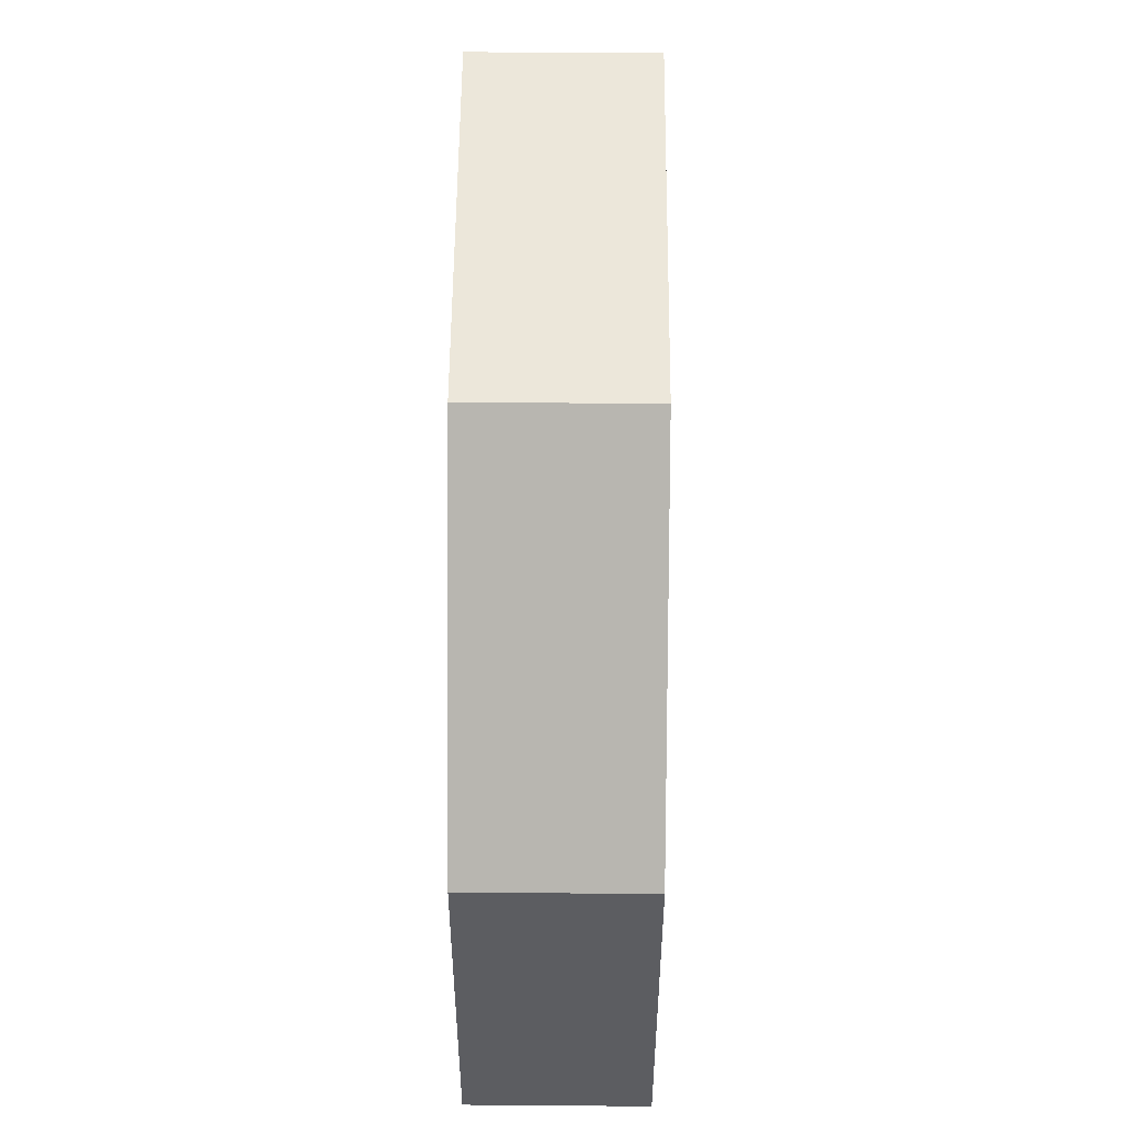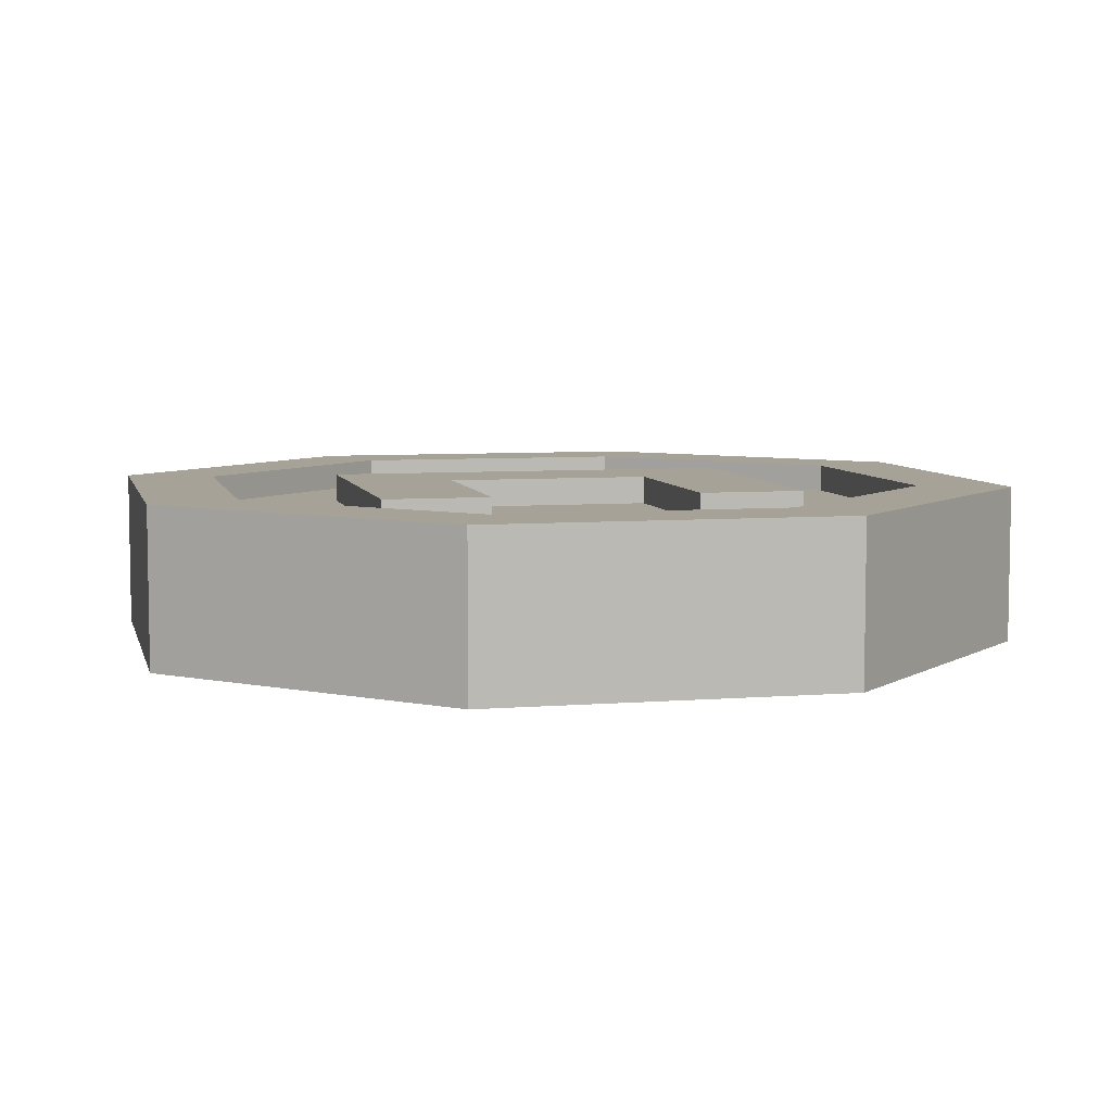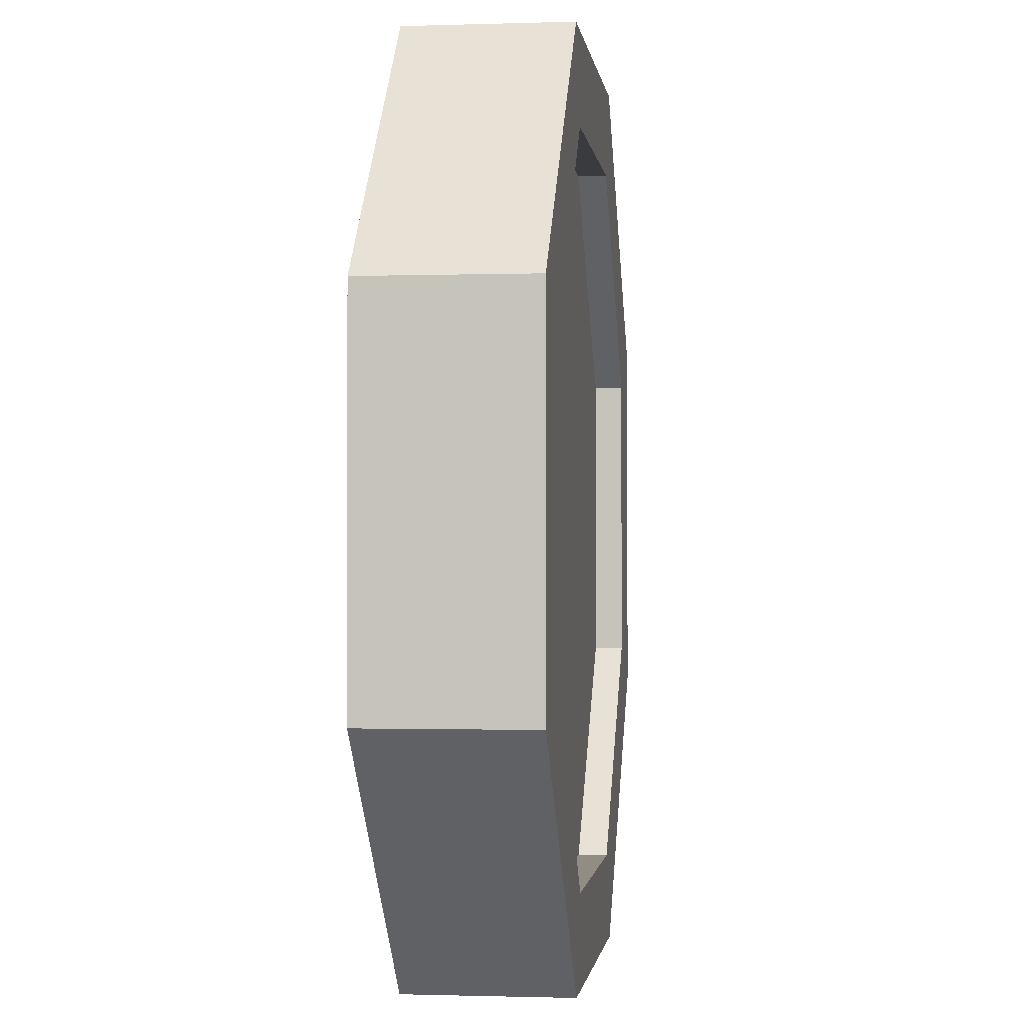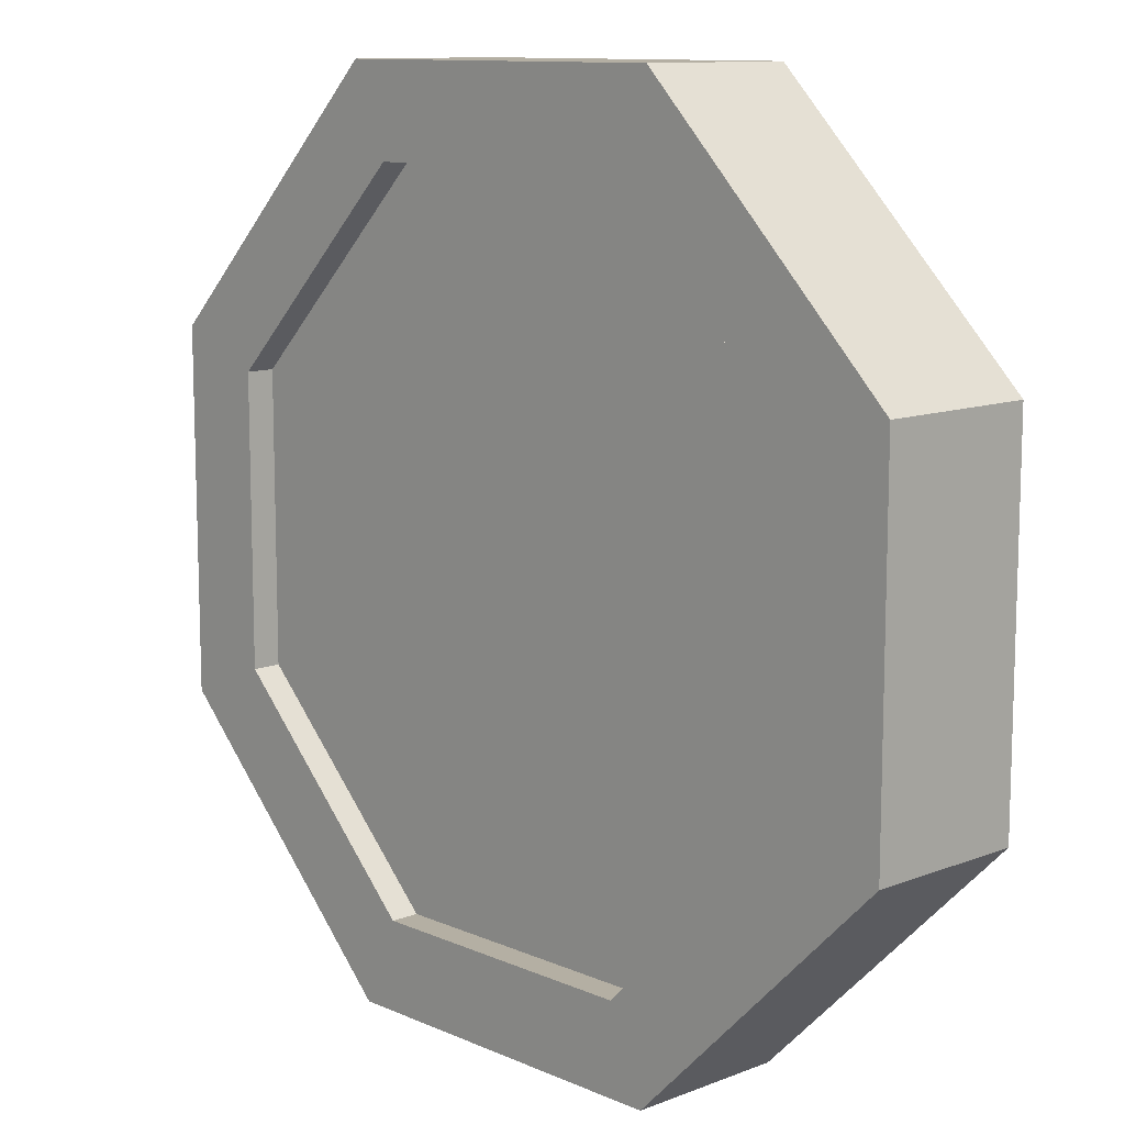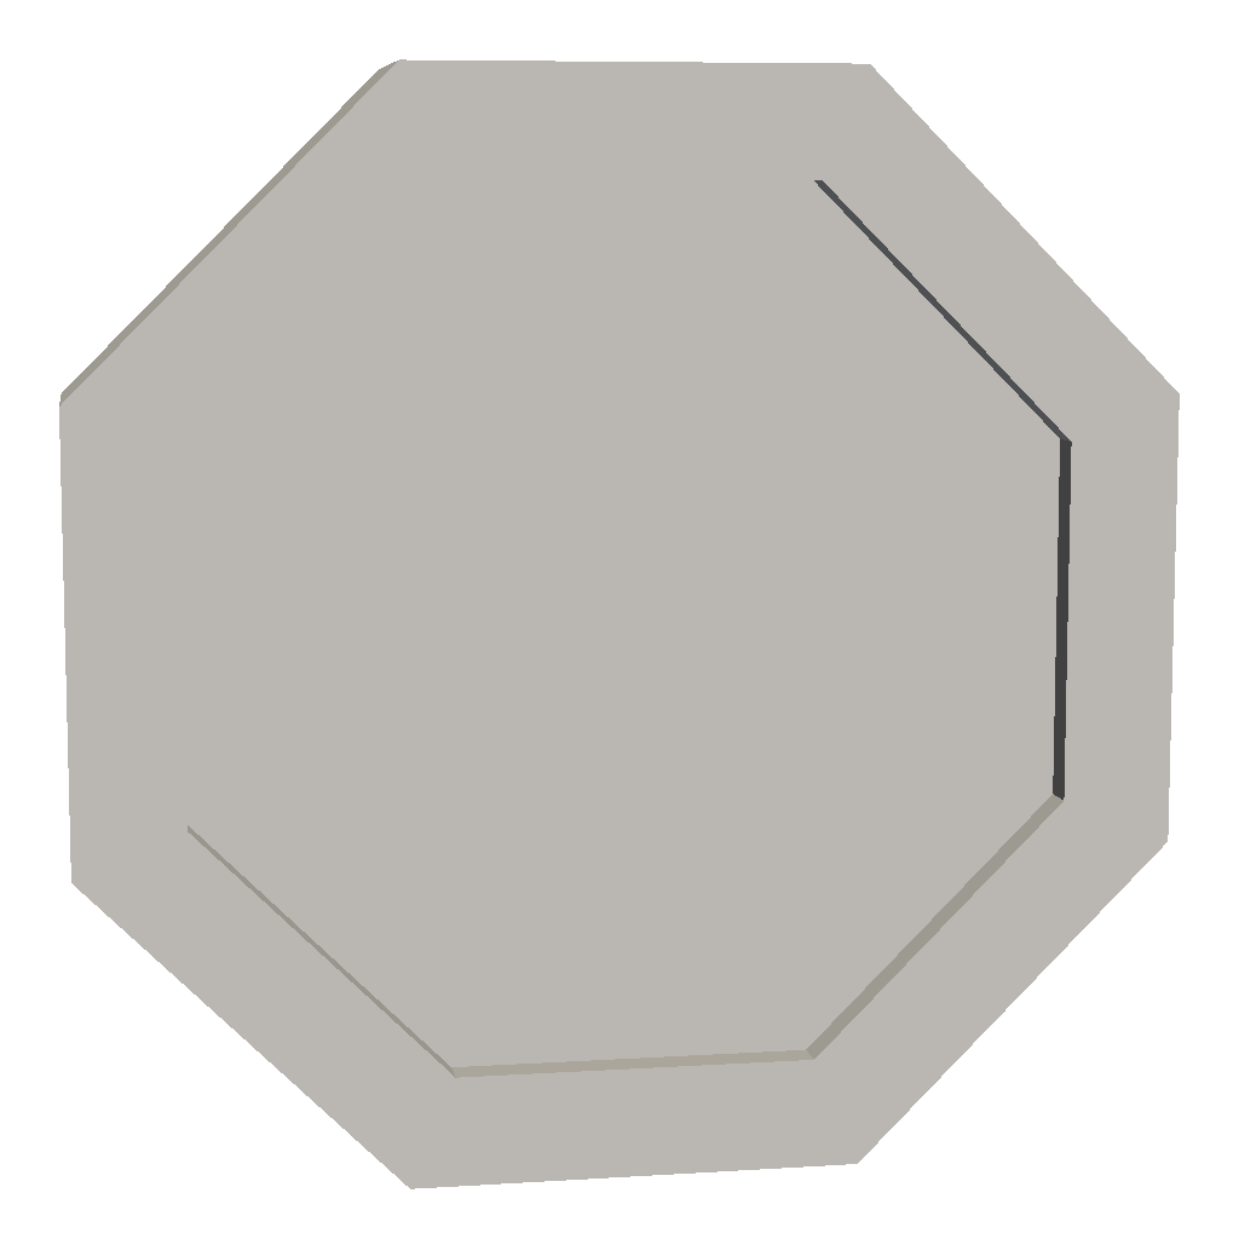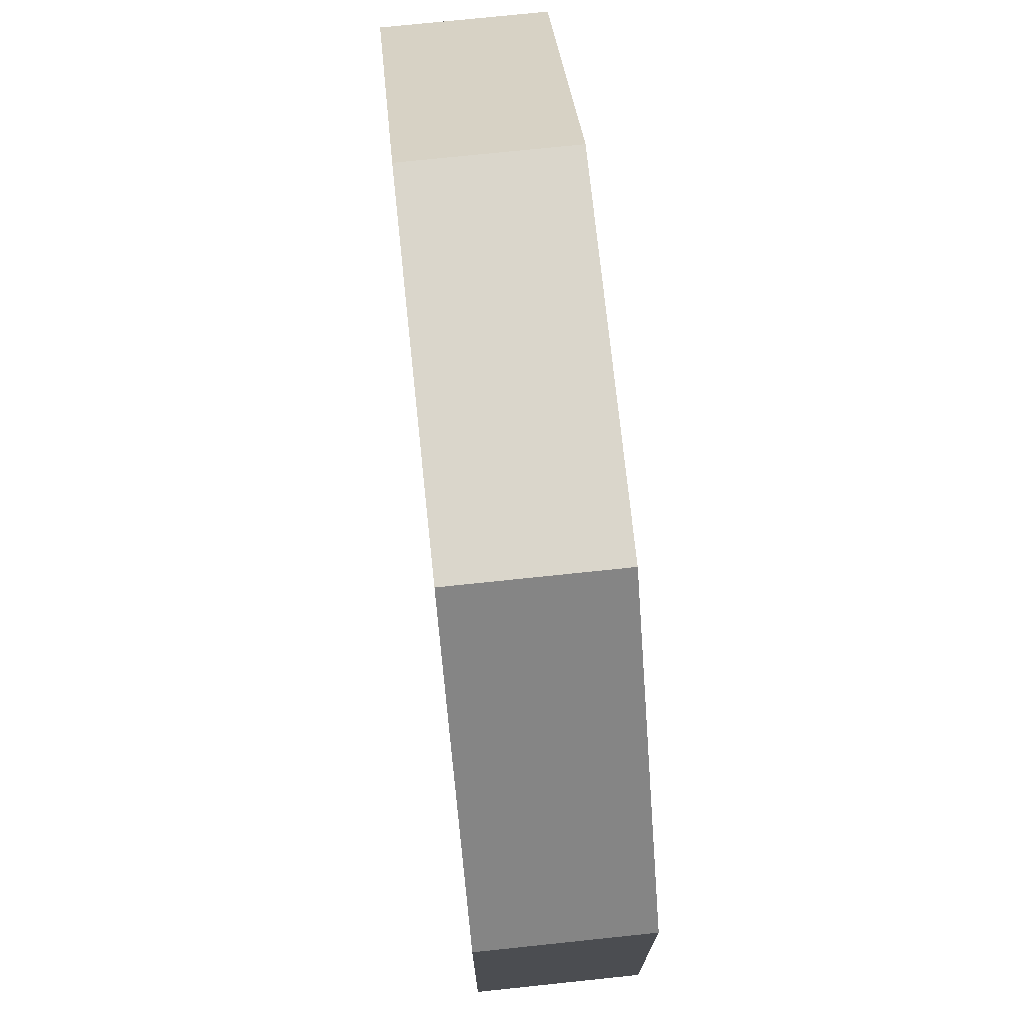
<metadata>
{"format":"obj","ext":"obj","renderer":"f3d","projection":"perspective","resolution":1024,"background":"white","views":[{"elev":53.6,"azim":90.5,"up":"+Z"},{"elev":6.5,"azim":76.7,"up":"+Y"},{"elev":-1.1,"azim":-83.1,"up":"+Z"},{"elev":11.2,"azim":46.7,"up":"+Z"},{"elev":7.9,"azim":-9.9,"up":"+Z"},{"elev":73.8,"azim":-96.0,"up":"+Z"}]}
</metadata>
<code>
o Cylinder
v 0.2382 -0.0122 -0.09868
v 0.2382 0.05788 -0.09868
v 0.2382 -0.0122 0.09868
v 0.2382 0.05788 0.09868
v 0.09868 -0.0122 0.2382
v 0.09868 0.05788 0.2382
v -0.09868 -0.0122 0.2382
v -0.09868 0.05788 0.2382
v -0.2382 -0.0122 0.09868
v -0.2382 0.05788 0.09868
v -0.2382 -0.0122 -0.09868
v -0.2382 0.05788 -0.09868
v -0.09868 -0.0122 -0.2382
v -0.09868 0.05788 -0.2382
v 0.09868 -0.0122 -0.2382
v 0.09868 0.05788 -0.2382
v 0.2987 -0.03179 -0.1237
v 0.2987 -0.03179 0.1237
v 0.2987 0.07747 0.1237
v 0.2987 0.07747 -0.1237
v 0.1237 -0.03179 0.2987
v 0.1237 0.07747 0.2987
v -0.1237 -0.03179 0.2987
v -0.1237 0.07747 0.2987
v -0.2987 -0.03179 0.1237
v -0.2987 0.07747 0.1237
v -0.2987 -0.03179 -0.1237
v -0.2987 0.07747 -0.1237
v -0.1237 -0.03179 -0.2987
v -0.1237 0.07747 -0.2987
v 0.1237 -0.03179 -0.2987
v 0.1237 0.07747 -0.2987
v 0.2382 -0.03179 -0.09868
v 0.2382 -0.03179 0.09868
v 0.2382 0.07747 0.09868
v 0.2382 0.07747 -0.09868
v 0.09868 -0.03179 0.2382
v 0.09868 0.07747 0.2382
v -0.09868 -0.03179 0.2382
v -0.09868 0.07747 0.2382
v -0.2382 -0.03179 0.09868
v -0.2382 0.07747 0.09868
v -0.2382 -0.03179 -0.09868
v -0.2382 0.07747 -0.09868
v -0.09868 -0.03179 -0.2382
v -0.09868 0.07747 -0.2382
v 0.09868 -0.03179 -0.2382
v 0.09868 0.07747 -0.2382
f 17 20 19 18
f 18 19 22 21
f 21 22 24 23
f 23 24 26 25
f 25 26 28 27
f 27 28 30 29
f 4 2 16 14 12 10 8 6
f 29 30 32 31
f 31 32 20 17
f 1 3 5 7 9 11 13 15
f 34 33 17 18
f 36 35 19 20
f 37 34 18 21
f 35 38 22 19
f 39 37 21 23
f 38 40 24 22
f 41 39 23 25
f 40 42 26 24
f 43 41 25 27
f 42 44 28 26
f 45 43 27 29
f 44 46 30 28
f 47 45 29 31
f 46 48 32 30
f 33 47 31 17
f 48 36 20 32
f 3 1 33 34
f 2 4 35 36
f 5 3 34 37
f 4 6 38 35
f 7 5 37 39
f 6 8 40 38
f 9 7 39 41
f 8 10 42 40
f 11 9 41 43
f 10 12 44 42
f 13 11 43 45
f 12 14 46 44
f 15 13 45 47
f 14 16 48 46
f 1 15 47 33
f 16 2 36 48
o Cube_Cube.002
v 0.1205 0.05788 -0.07227
v 0.1205 0.07747 -0.07227
v 0.1205 0.05788 -0.1464
v 0.1205 0.07747 -0.1464
v -0.09733 0.05788 -0.1464
v -0.09733 0.07747 -0.1464
v -0.02316 0.05788 -0.1464
v -0.02316 0.07747 -0.1464
v -0.09733 0.05788 0.1464
v -0.09733 0.07747 0.1464
v -0.02316 0.05788 0.1464
v -0.02316 0.07747 0.1464
v -0.02316 0.05788 0.07227
v -0.02316 0.07747 0.07227
v -0.09733 0.05788 0.07227
v -0.09733 0.07747 0.07227
v -0.02316 0.05788 -0.07227
v -0.09733 0.07747 -0.07227
v -0.02316 0.07747 -0.07227
v -0.09733 0.05788 -0.07227
v 0.1205 0.05788 0.1464
v 0.1205 0.07747 0.1464
v 0.1205 0.05788 0.07227
v 0.1205 0.07747 0.07227
f 55 56 52 51
f 51 52 50 49
f 49 50 67 65
f 55 51 49 65
f 52 56 67 50
f 53 54 56 55
f 59 60 58 57
f 68 66 54 53
f 61 59 57 63
f 67 56 54 66
f 60 62 64 58
f 65 61 63 68
f 57 58 64 63
f 65 67 62 61
f 55 65 68 53
f 62 67 66 64
f 63 64 66 68
f 61 62 72 71
f 71 72 70 69
f 69 70 60 59
f 61 71 69 59
f 72 62 60 70

</code>
